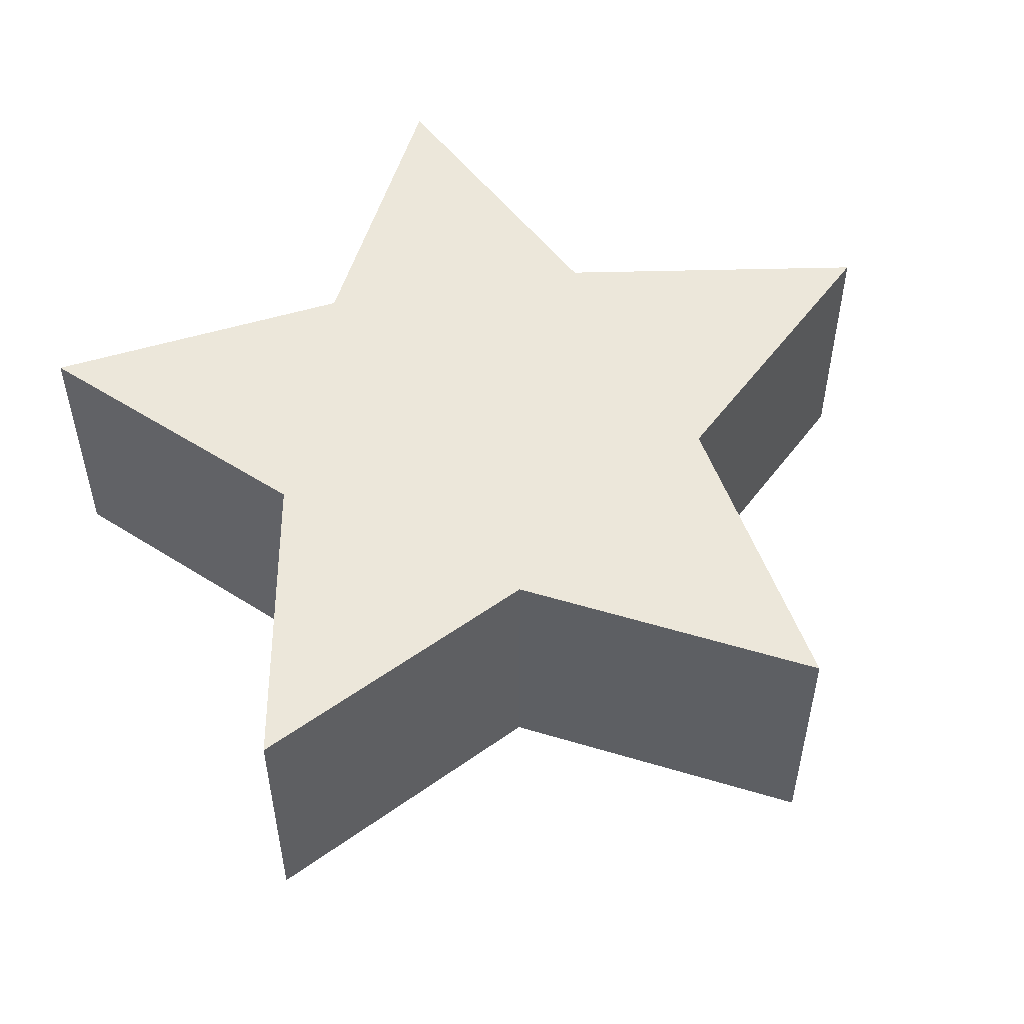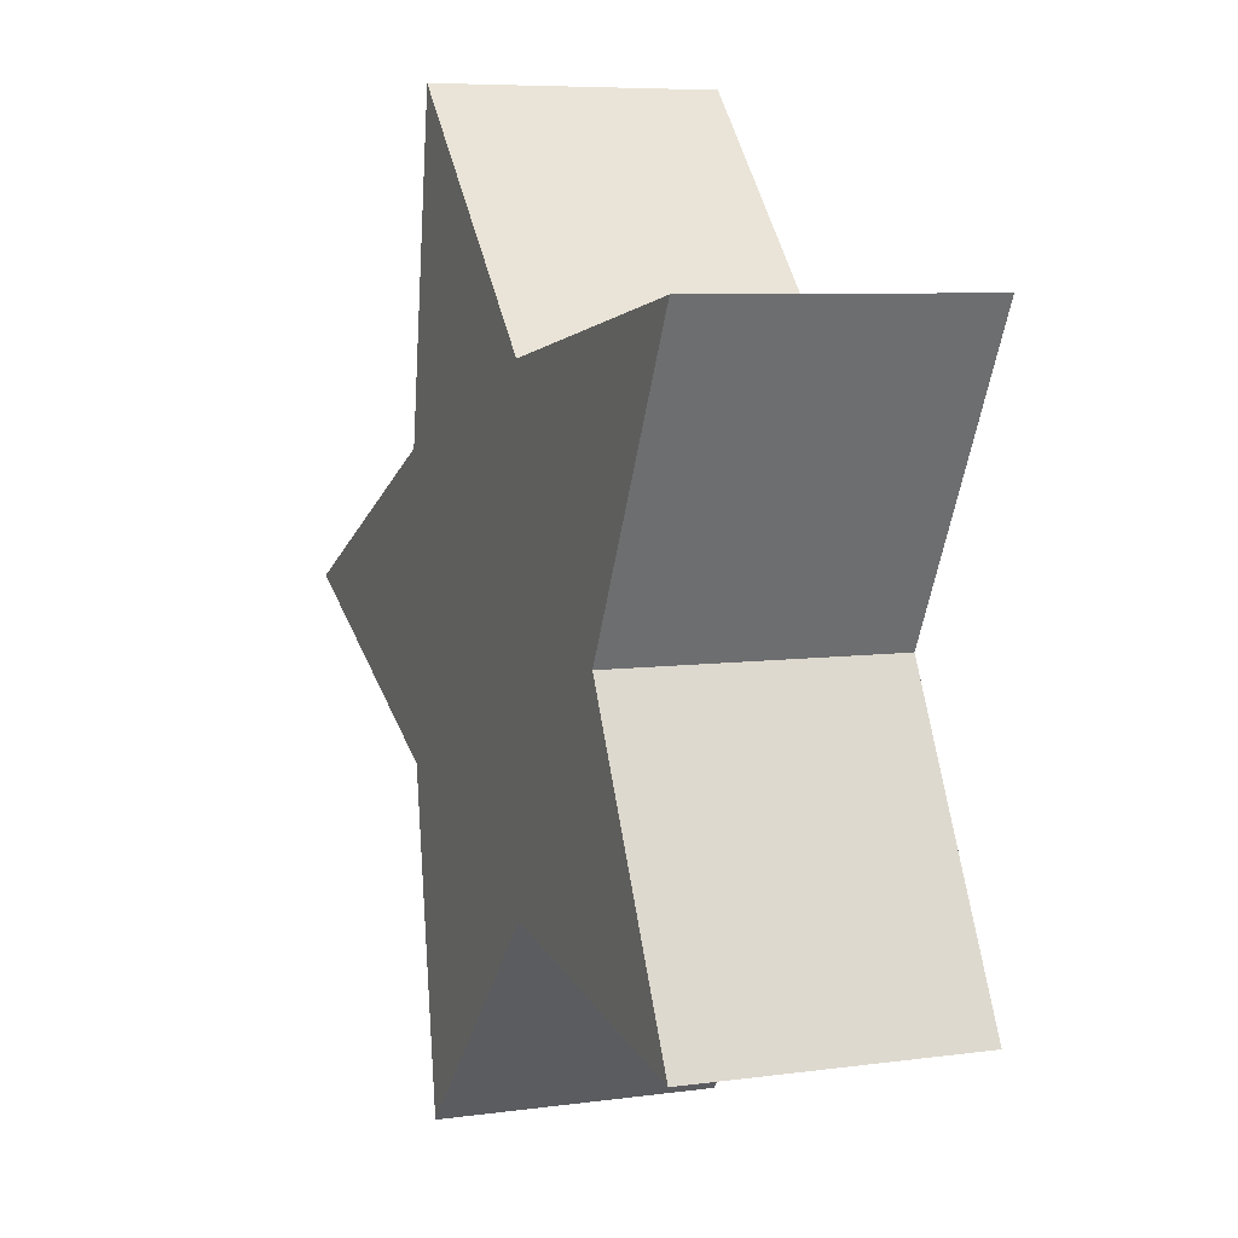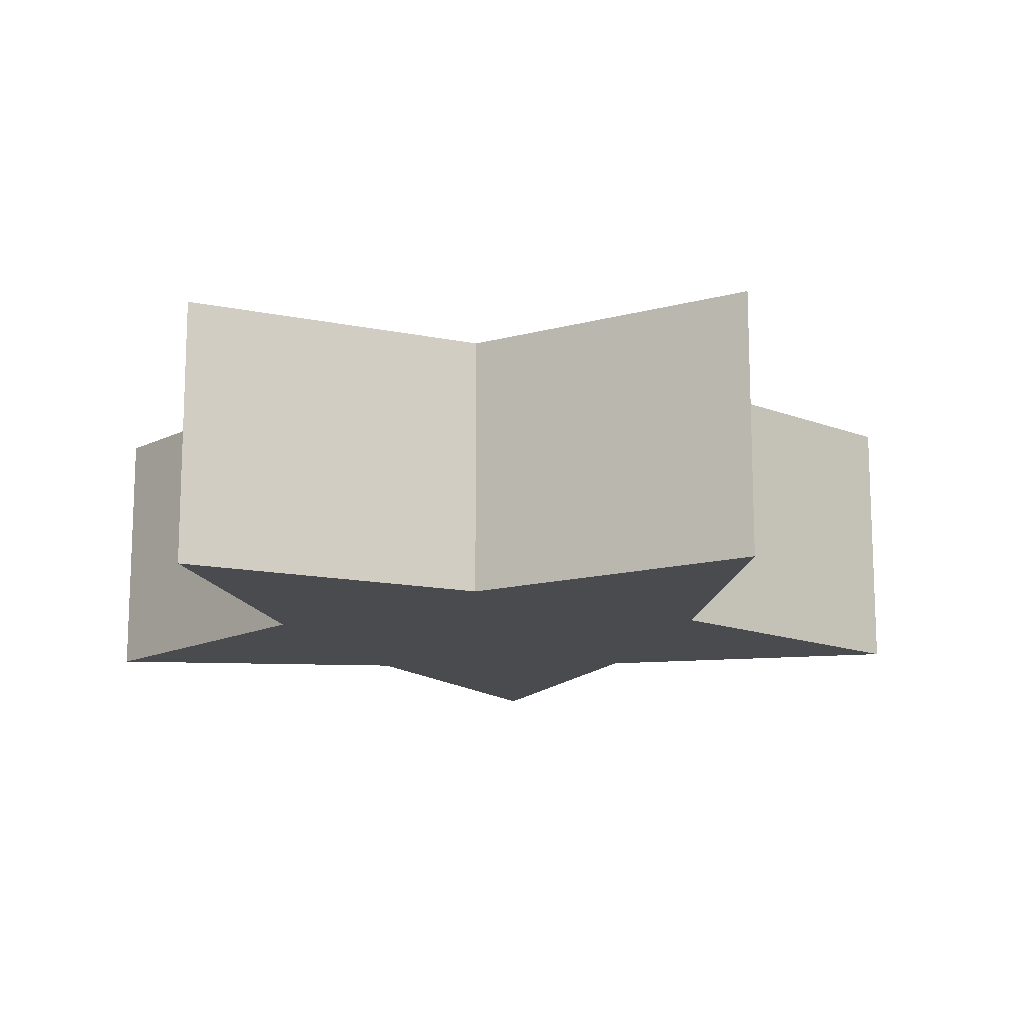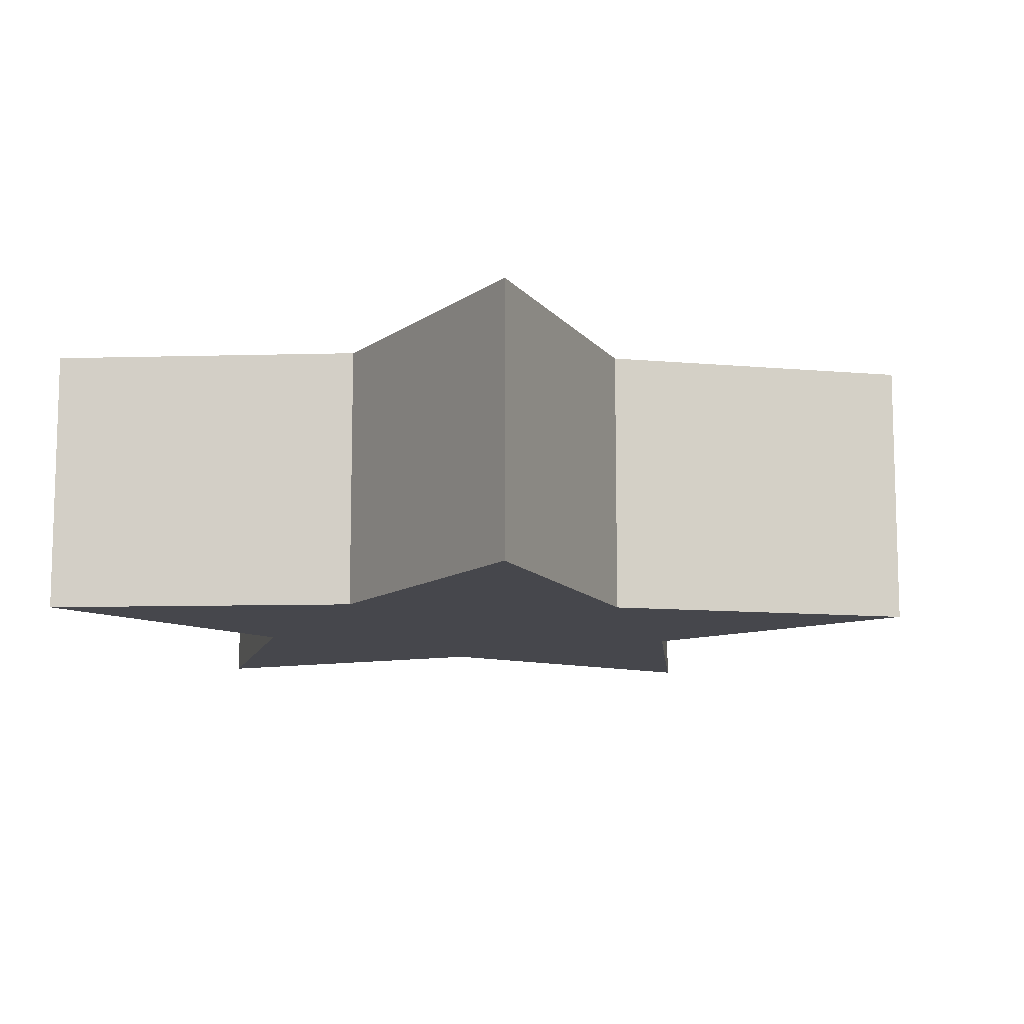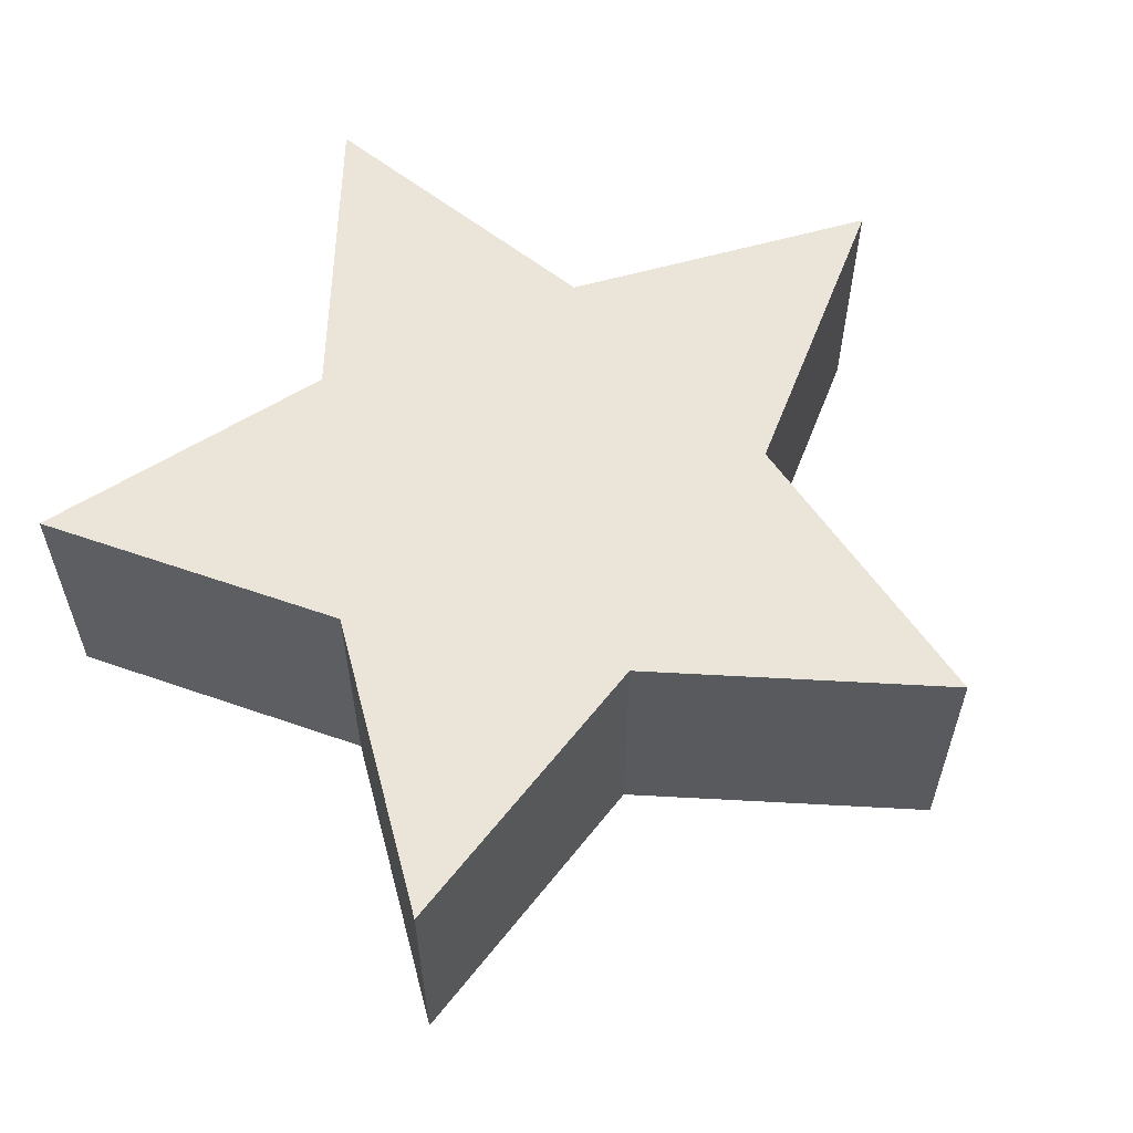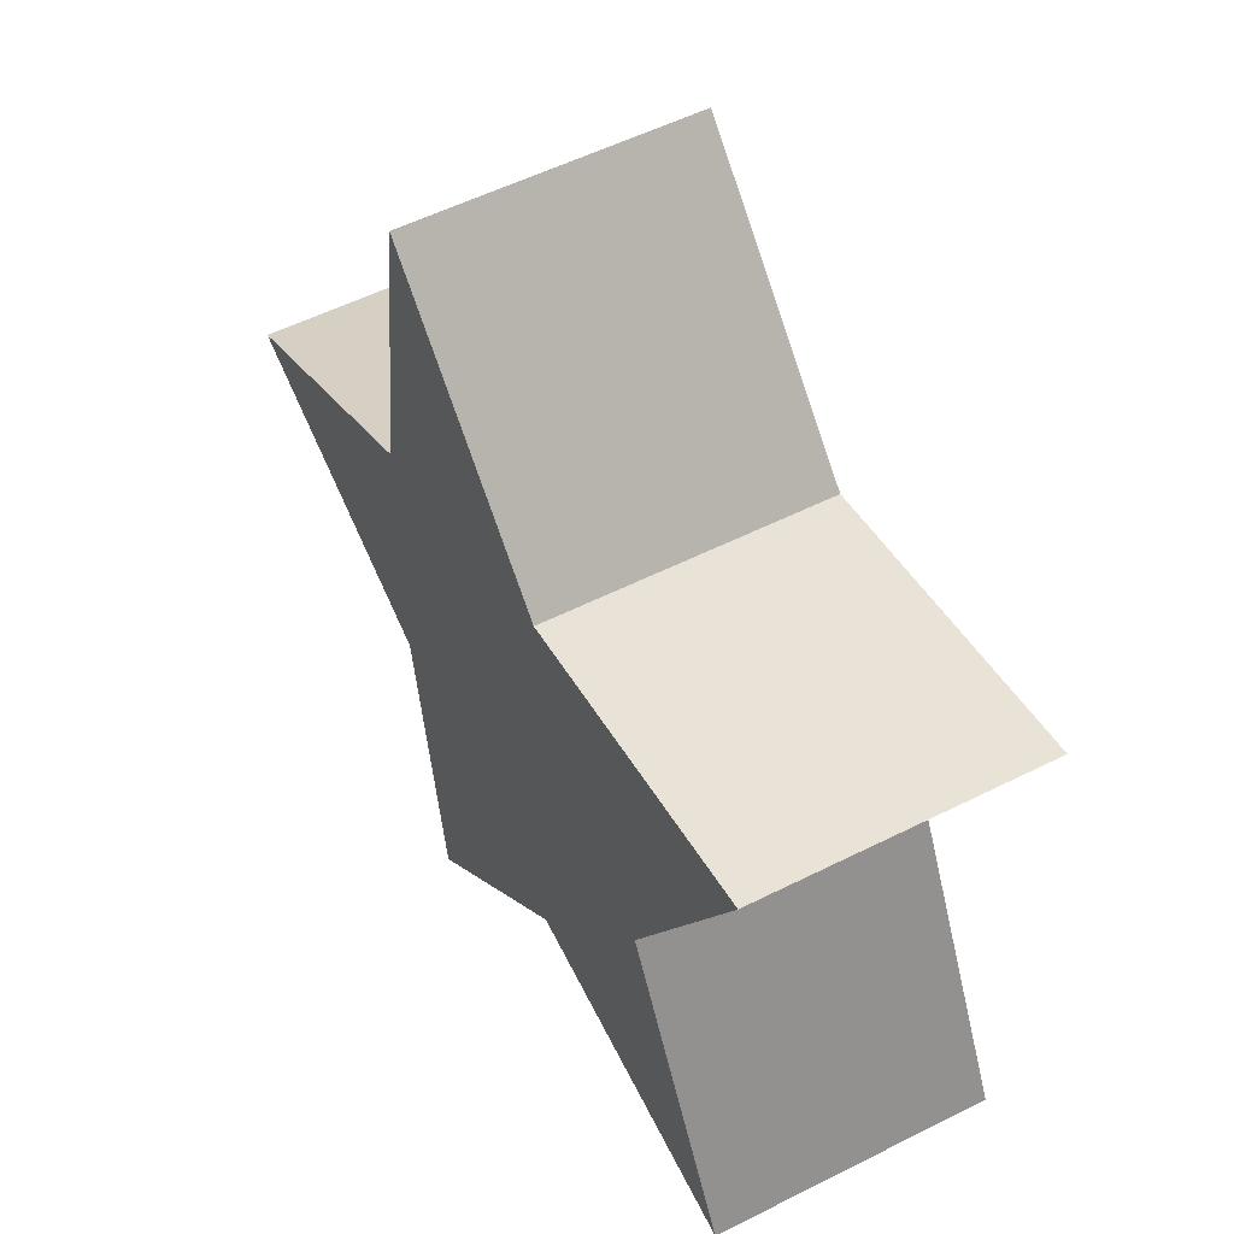
<metadata>
{"format":"obj","ext":"obj","renderer":"f3d","projection":"perspective","resolution":1024,"background":"white","views":[{"elev":52.7,"azim":44.2,"up":"+Z"},{"elev":7.0,"azim":-111.8,"up":"+Y"},{"elev":-14.1,"azim":57.2,"up":"+Z"},{"elev":-10.9,"azim":13.5,"up":"+Z"},{"elev":59.2,"azim":29.5,"up":"+Z"},{"elev":54.8,"azim":-118.0,"up":"+Y"}]}
</metadata>
<code>
v 0.006606 -0.02942 0.008753
v 0.009559 -0.009092 0.008753
v -0.007735 -0.01471 0.008753
v 0.009559 0.009092 0.008753
v -0.01842 -1.526e-09 0.008753
v -0.007735 0.01471 0.008753
v -0.02798 0.01818 0.008753
v -0.02798 -0.01818 0.008753
v 0.006606 0.02942 -0.008753
v 0.006606 0.02942 0.008753
v 0.009559 0.009092 0.008753
v 0.009559 0.009092 -0.008753
v 0.009559 0.009092 0.008753
v 0.02798 1.391e-09 -0.008753
v 0.009559 0.009092 -0.008753
v 0.006606 0.02942 -0.008753
v -0.007735 0.01471 0.008753
v 0.006606 0.02942 0.008753
v -0.007735 -0.01471 -0.008753
v -0.007735 -0.01471 0.008753
v -0.02798 -0.01818 0.008753
v -0.02798 -0.01818 -0.008753
v -0.007735 0.01471 -0.008753
v -0.02798 0.01818 -0.008753
v -0.02798 0.01818 0.008753
v -0.007735 0.01471 0.008753
v 0.02798 -1.526e-09 0.008753
v -0.01842 1.391e-09 -0.008753
v -0.02798 -0.01818 -0.008753
v -0.02798 -0.01818 0.008753
v -0.01842 -1.526e-09 0.008753
v 0.02798 -1.526e-09 0.008753
v 0.02798 -1.526e-09 0.008753
v 0.009559 -0.009092 0.008753
v 0.009559 -0.009092 -0.008753
v 0.02798 1.391e-09 -0.008753
v -0.007735 0.01471 -0.008753
v 0.009559 -0.009092 -0.008753
v 0.009559 -0.009092 0.008753
v 0.006606 -0.02942 0.008753
v 0.006606 -0.02942 -0.008753
v 0.006606 -0.02942 -0.008753
v -0.007735 -0.01471 -0.008753
v 0.009559 -0.009092 -0.008753
v -0.01842 1.391e-09 -0.008753
v -0.02798 -0.01818 -0.008753
v 0.009559 0.009092 -0.008753
v -0.02798 0.01818 -0.008753
v -0.007735 0.01471 -0.008753
v 0.006606 0.02942 -0.008753
v 0.02798 1.391e-09 -0.008753
v 0.006606 0.02942 0.008753
v -0.01842 -1.526e-09 0.008753
v -0.02798 0.01818 0.008753
v -0.01842 1.391e-09 -0.008753
v -0.02798 0.01818 -0.008753
v -0.007735 -0.01471 -0.008753
v 0.006606 -0.02942 -0.008753
v 0.006606 -0.02942 0.008753
v -0.007735 -0.01471 0.008753
f 1 2 3
f 4 5 2
f 3 2 5
f 6 5 4
f 7 5 6
f 8 3 5
f 9 10 11
f 9 11 12
f 13 14 15
f 16 17 18
f 19 20 21
f 19 21 22
f 23 24 25
f 23 25 26
f 27 14 13
f 28 29 30
f 28 30 31
f 4 2 32
f 33 34 35
f 33 35 36
f 16 37 17
f 38 39 40
f 38 40 41
f 42 43 44
f 43 45 44
f 46 45 43
f 45 47 44
f 48 49 45
f 49 47 45
f 50 47 49
f 51 44 47
f 4 52 6
f 53 54 55
f 56 55 54
f 57 58 59
f 57 59 60

</code>
